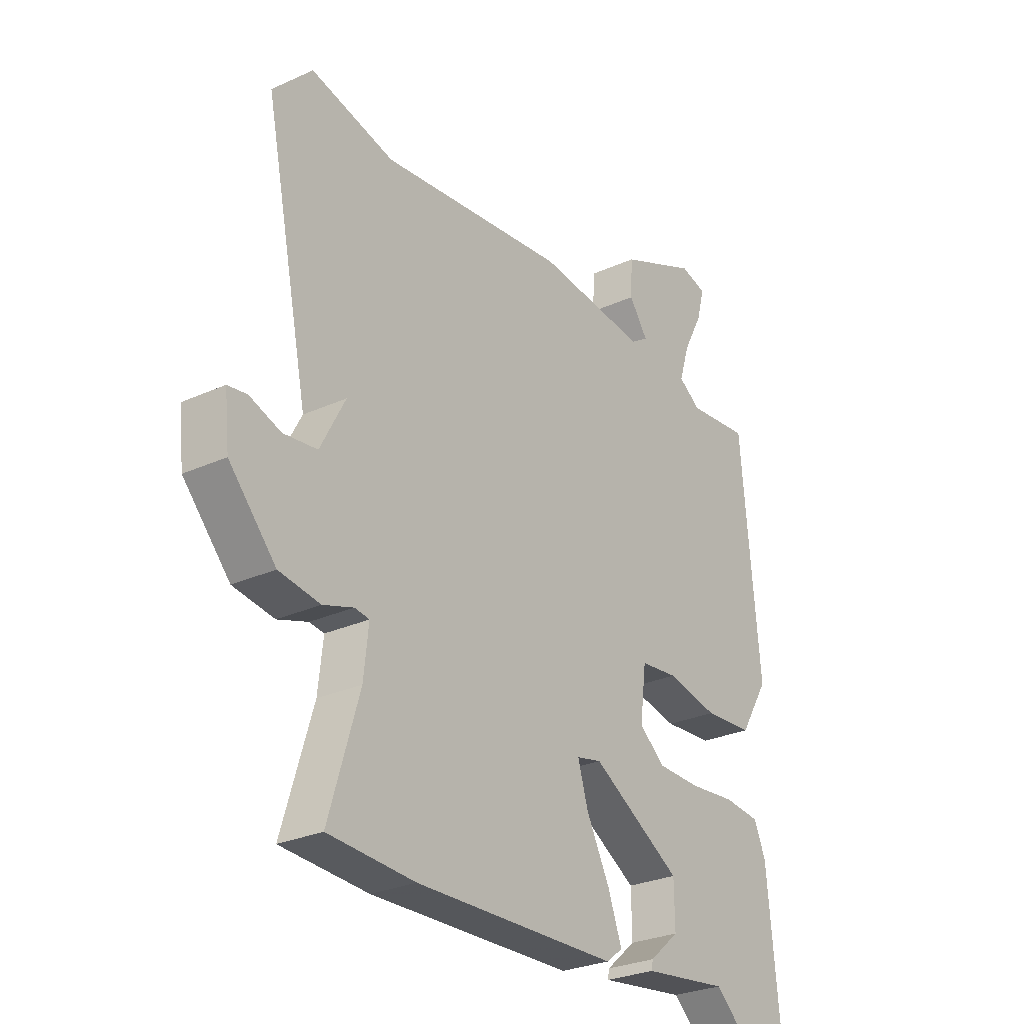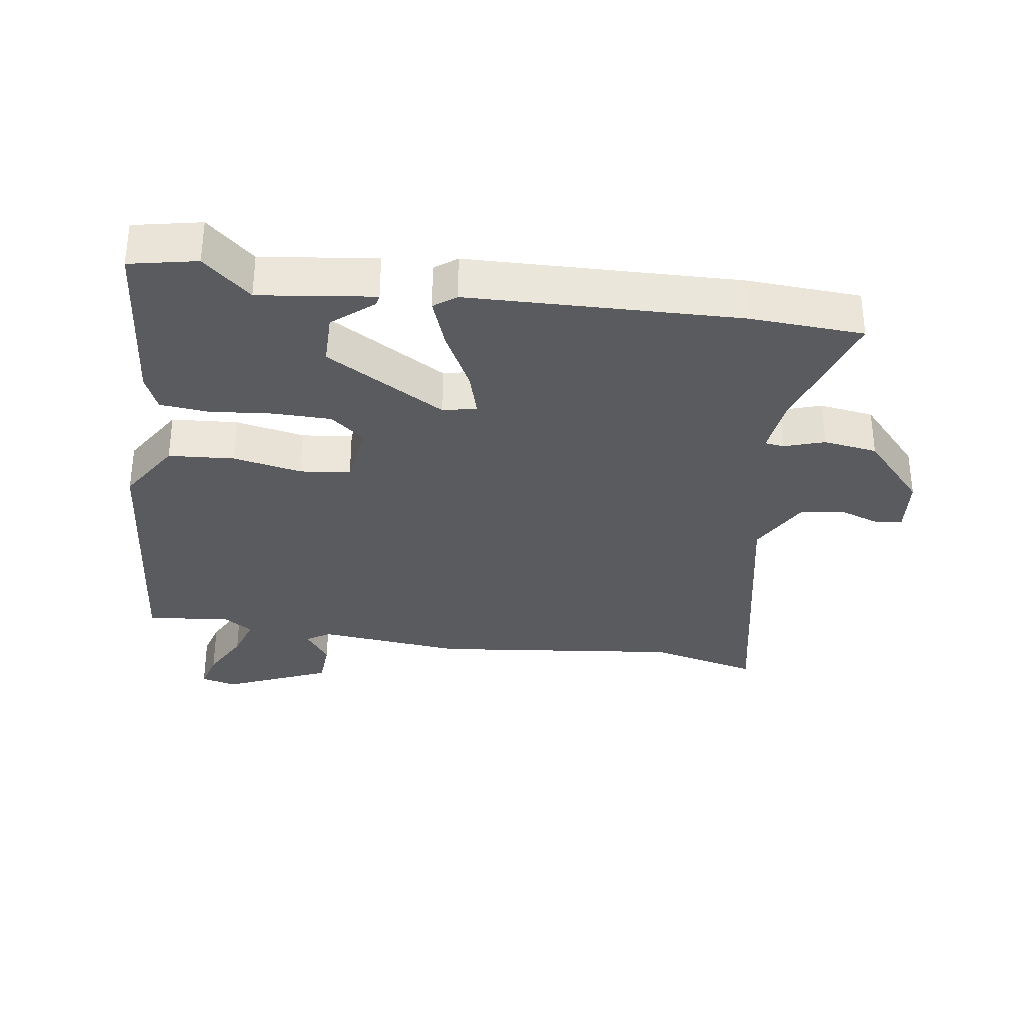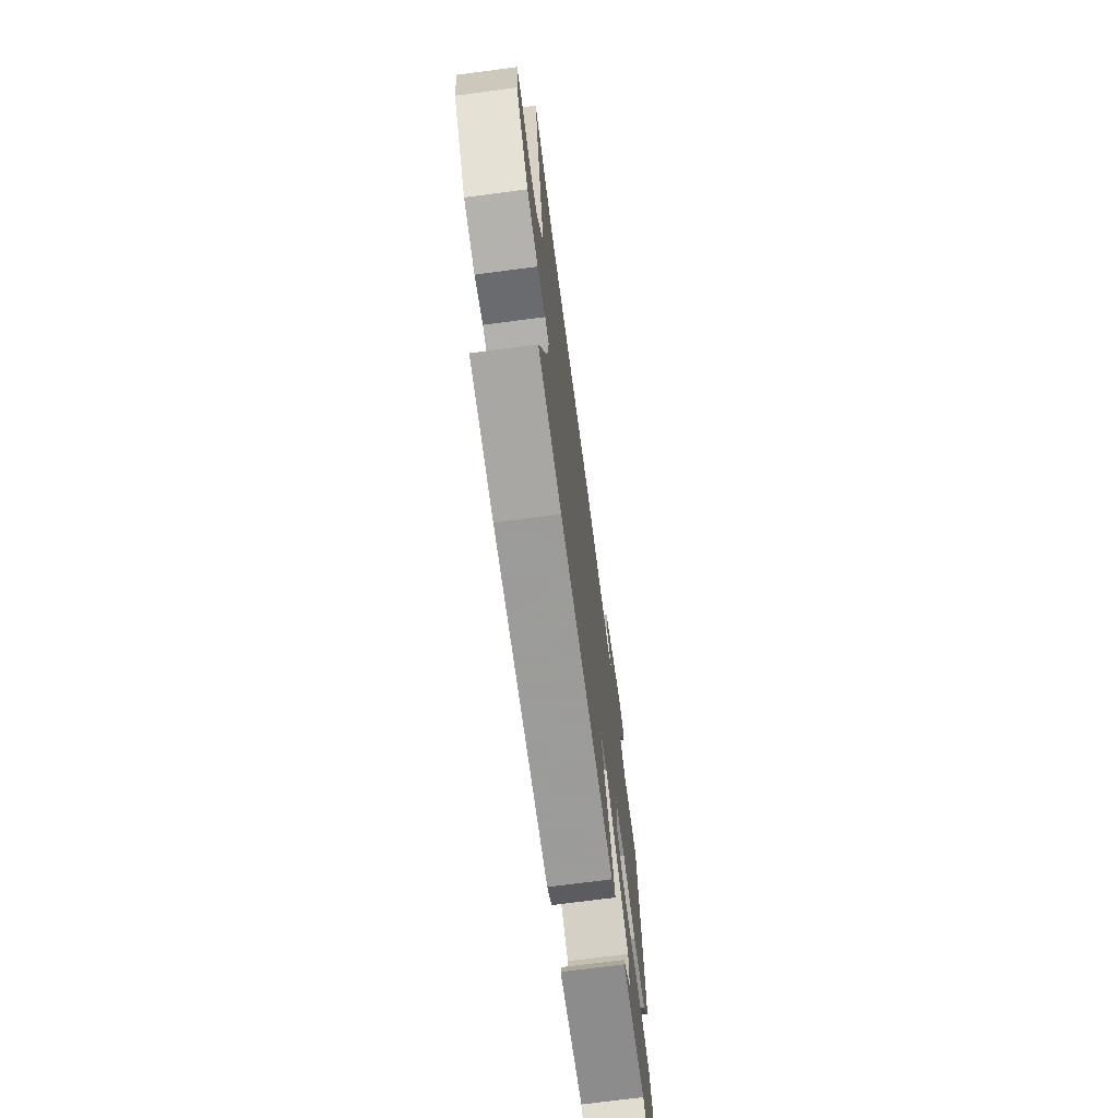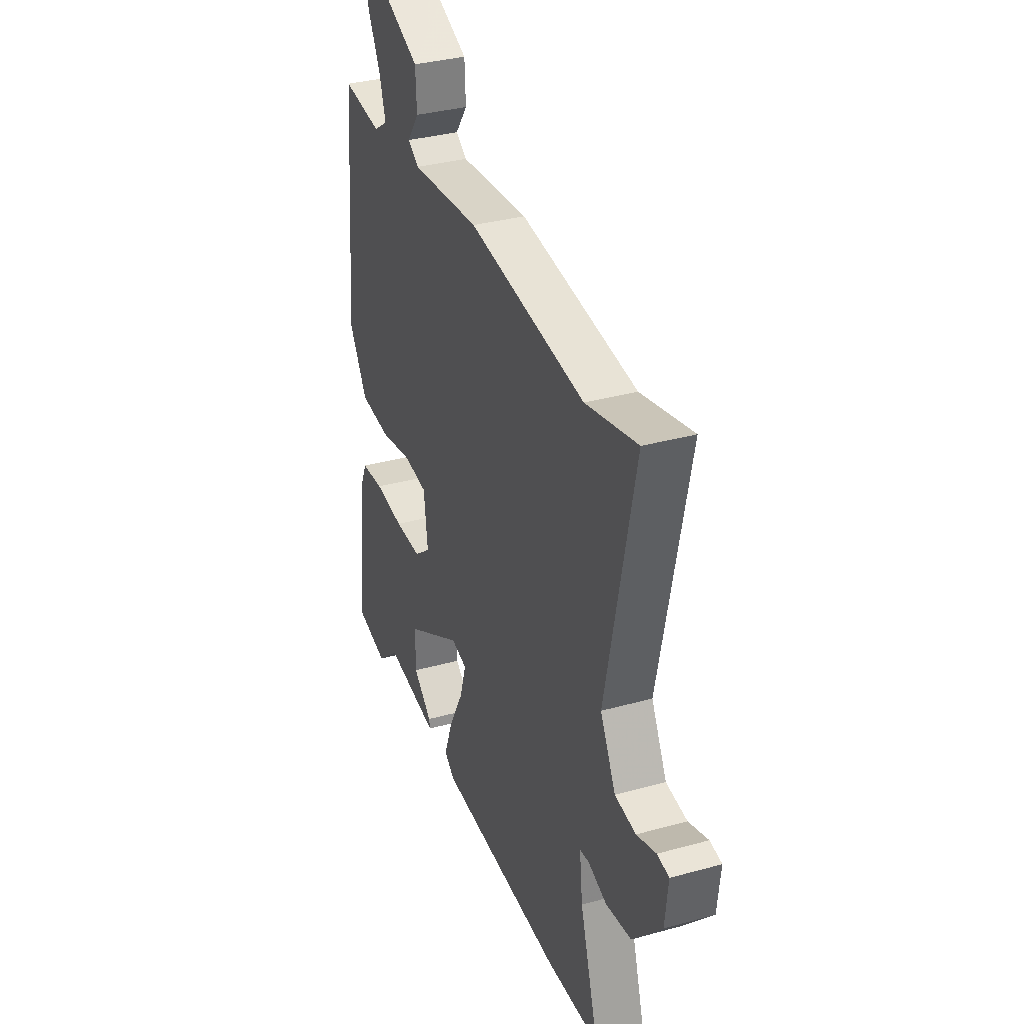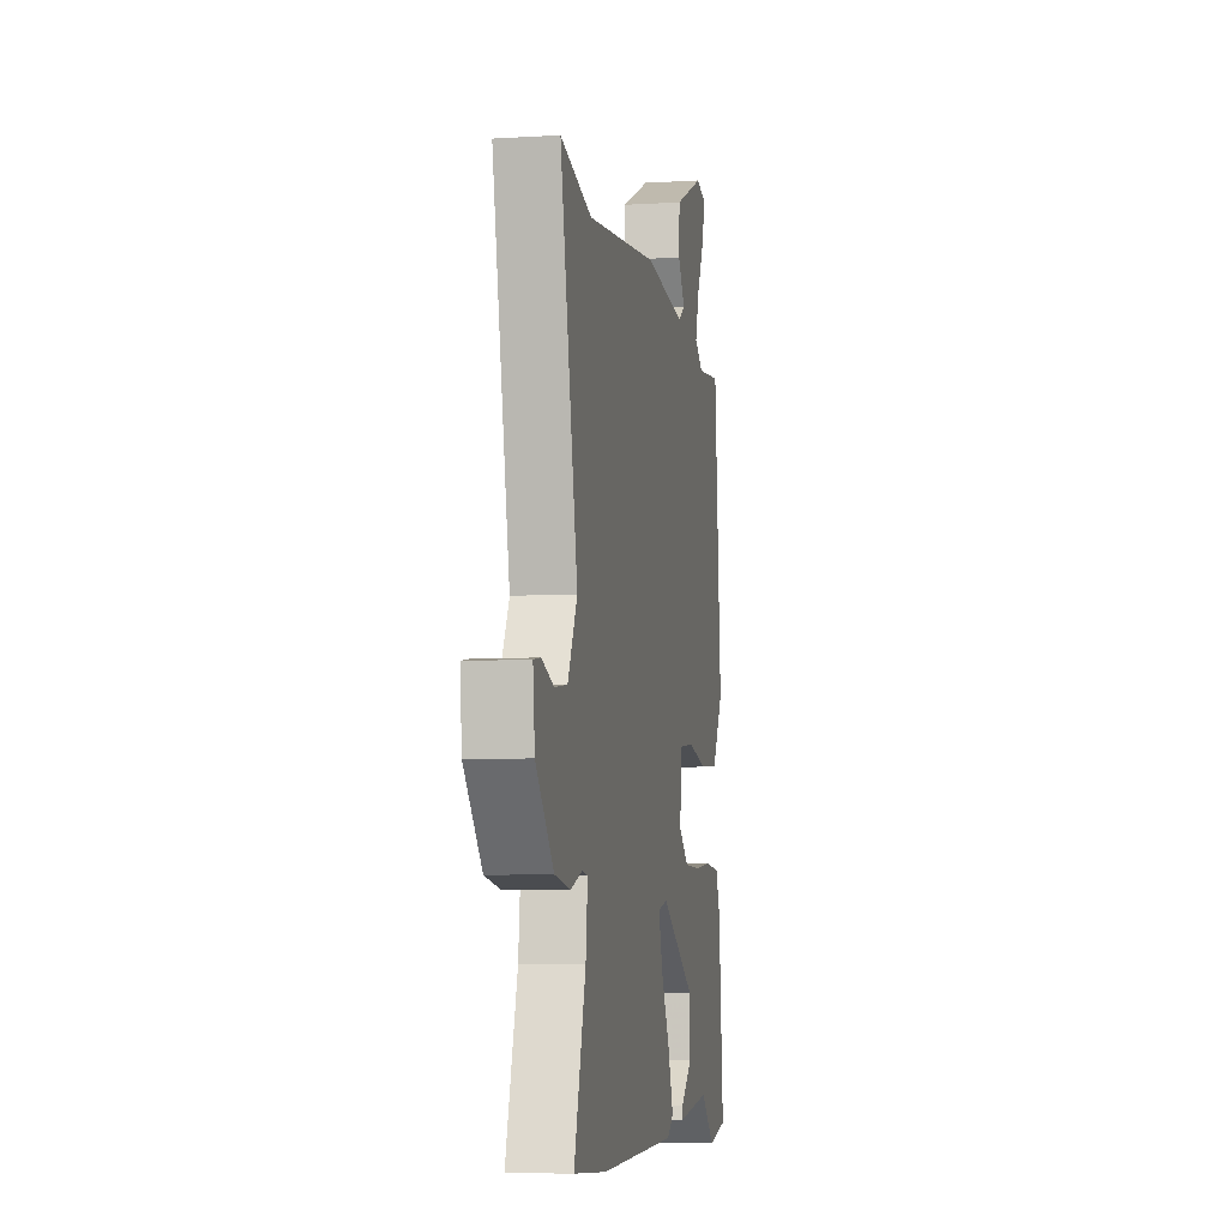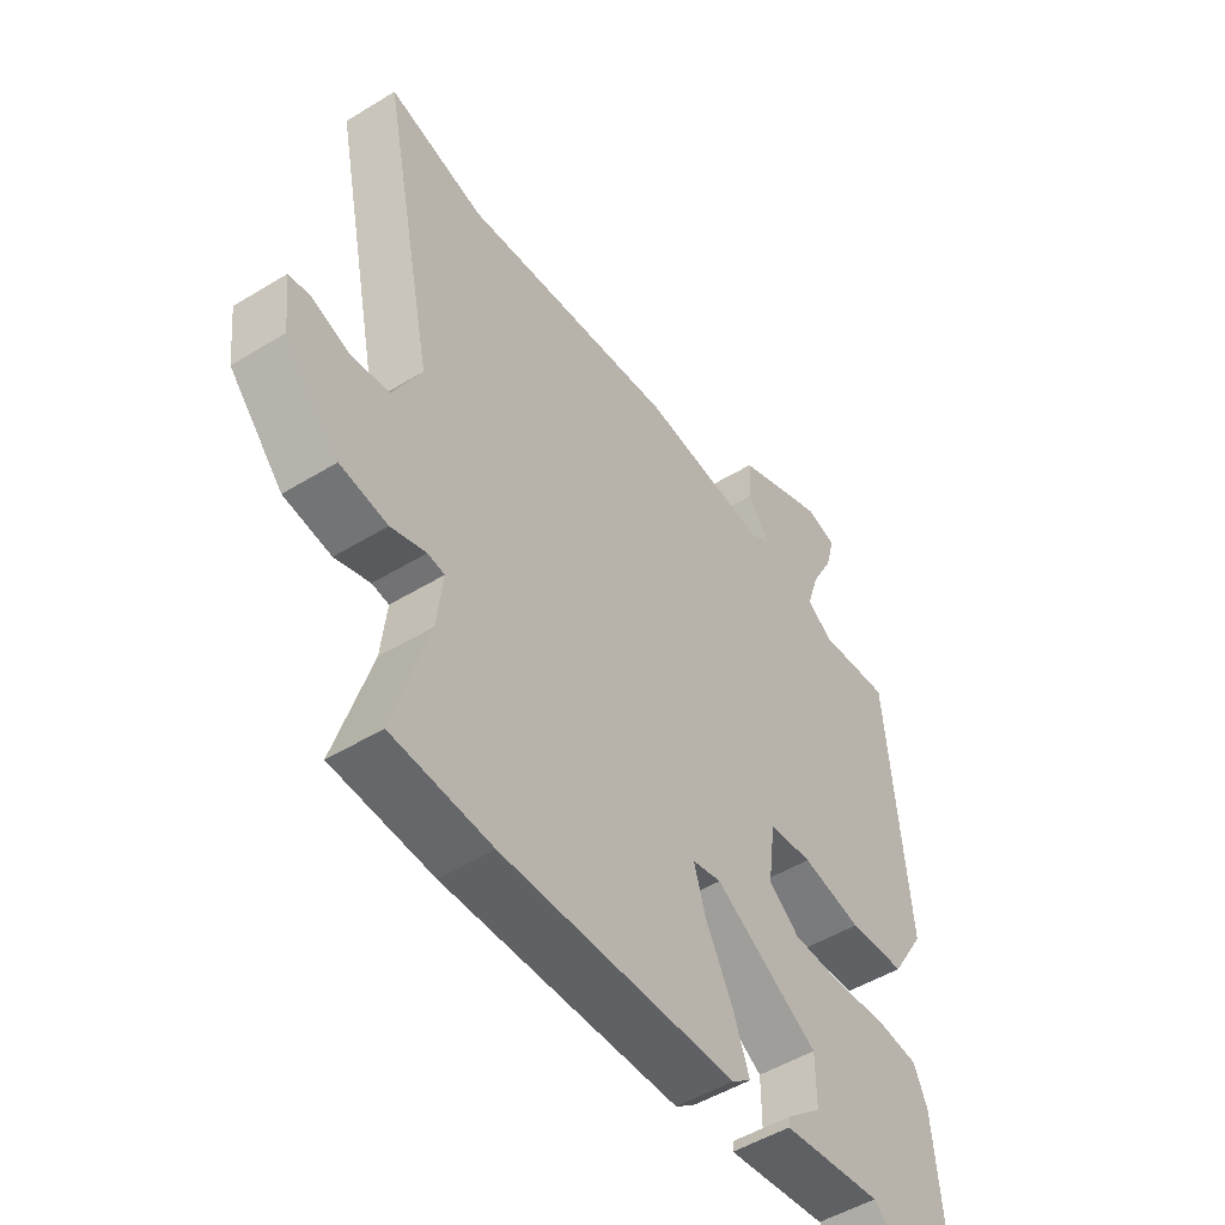
<metadata>
{"format":"obj","ext":"obj","renderer":"f3d","projection":"perspective","resolution":1024,"background":"white","views":[{"elev":-28.0,"azim":-55.3,"up":"+Z"},{"elev":-32.5,"azim":171.3,"up":"+Y"},{"elev":-71.8,"azim":-82.5,"up":"+Z"},{"elev":34.2,"azim":-110.5,"up":"+Z"},{"elev":-7.0,"azim":-80.0,"up":"+Z"},{"elev":-49.9,"azim":-56.0,"up":"+Z"}]}
</metadata>
<code>
v -0.365 0.07 -0.507
v -0.542 0.07 -0.498
v -0.48 0.07 -0.293
v -0.47 0.07 -0.203
v -0.5 0.07 -0.199
v -0.562 0.07 -0.22
v -0.646 0.07 -0.208
v -0.742 0.07 -0.103
v -0.752 0.07 -0.011
v -0.713 0.07 -0.005
v -0.649 0.07 -0.027
v -0.58 0.07 -0.018
v -0.529 0.07 0.079
v -0.623 0.07 0.53
v -0.453 0.07 0.489
v -0.068 0.07 0.536
v 0.159 0.07 0.514
v 0.195 0.07 0.538
v 0.156 0.07 0.593
v 0.16 0.07 0.665
v 0.323 0.07 0.737
v 0.378 0.07 0.723
v 0.362 0.07 0.663
v 0.321 0.07 0.585
v 0.3 0.07 0.518
v 0.346 0.07 0.487
v 0.476 0.07 0.502
v 0.514 0.07 0.073
v 0.453 0.07 -0.026
v 0.351 0.07 -0.034
v 0.244 0.07 -0.013
v 0.166 0.07 -0.022
v 0.153 0.07 -0.123
v 0.207 0.07 -0.166
v 0.296 0.07 -0.167
v 0.393 0.07 -0.157
v 0.469 0.07 -0.164
v 0.493 0.07 -0.22
v 0.519 0.07 -0.496
v 0.415 0.07 -0.518
v 0.341 0.07 -0.453
v 0.163 0.07 -0.477
v 0.166 0.07 -0.46
v 0.228 0.07 -0.407
v 0.227 0.07 -0.324
v 0.041 0.07 -0.215
v -0.011 0.07 -0.227
v 0.01 0.07 -0.297
v 0.058 0.07 -0.389
v 0.087 0.07 -0.467
v 0.053 0.07 -0.493
v -0.365 0 -0.507
v -0.542 0 -0.498
v -0.48 0 -0.293
v -0.47 0 -0.203
v -0.5 0 -0.199
v -0.562 0 -0.22
v -0.646 0 -0.208
v -0.742 0 -0.103
v -0.752 0 -0.011
v -0.713 0 -0.005
v -0.649 0 -0.027
v -0.58 0 -0.018
v -0.529 0 0.079
v -0.623 0 0.53
v -0.453 0 0.489
v -0.068 0 0.536
v 0.159 0 0.514
v 0.195 0 0.538
v 0.156 0 0.593
v 0.16 0 0.665
v 0.323 0 0.737
v 0.378 0 0.723
v 0.362 0 0.663
v 0.321 0 0.585
v 0.3 0 0.518
v 0.346 0 0.487
v 0.476 0 0.502
v 0.514 0 0.073
v 0.453 0 -0.026
v 0.351 0 -0.034
v 0.244 0 -0.013
v 0.166 0 -0.022
v 0.153 0 -0.123
v 0.207 0 -0.166
v 0.296 0 -0.167
v 0.393 0 -0.157
v 0.469 0 -0.164
v 0.493 0 -0.22
v 0.519 0 -0.496
v 0.415 0 -0.518
v 0.341 0 -0.453
v 0.163 0 -0.477
v 0.166 0 -0.46
v 0.228 0 -0.407
v 0.227 0 -0.324
v 0.041 0 -0.215
v -0.011 0 -0.227
v 0.01 0 -0.297
v 0.058 0 -0.389
v 0.087 0 -0.467
v 0.053 0 -0.493
f 48 49 50 51
f 47 48 51 1
f 41 42 43 44
f 41 44 45
f 40 41 45
f 39 40 45
f 38 39 45
f 35 36 37 38
f 34 35 38 45
f 33 34 45 46
f 28 29 30 31
f 26 27 28 31
f 25 26 31 32
f 21 22 23 24
f 21 24 25
f 18 19 20 21
f 18 21 25 32
f 15 16 17
f 13 14 15
f 13 15 17
f 12 13 17
f 8 9 10 11
f 8 11 12
f 5 6 7 8
f 4 5 8 12
f 47 1 2 3
f 47 3 4
f 32 33 46 47
f 17 18 32 47
f 4 12 17 47
f 102 101 100 99
f 52 102 99 98
f 95 94 93 92
f 96 95 92
f 96 92 91
f 96 91 90
f 96 90 89
f 89 88 87 86
f 96 89 86 85
f 97 96 85 84
f 82 81 80 79
f 82 79 78 77
f 83 82 77 76
f 75 74 73 72
f 76 75 72
f 72 71 70 69
f 83 76 72 69
f 68 67 66
f 66 65 64
f 68 66 64
f 68 64 63
f 62 61 60 59
f 63 62 59
f 59 58 57 56
f 63 59 56 55
f 54 53 52 98
f 55 54 98
f 98 97 84 83
f 98 83 69 68
f 98 68 63 55
f 1 52 53 2
f 2 53 54 3
f 3 54 55 4
f 4 55 56 5
f 5 56 57 6
f 6 57 58 7
f 7 58 59 8
f 8 59 60 9
f 9 60 61 10
f 10 61 62 11
f 11 62 63 12
f 12 63 64 13
f 13 64 65 14
f 14 65 66 15
f 15 66 67 16
f 16 67 68 17
f 17 68 69 18
f 18 69 70 19
f 19 70 71 20
f 20 71 72 21
f 21 72 73 22
f 22 73 74 23
f 23 74 75 24
f 24 75 76 25
f 25 76 77 26
f 26 77 78 27
f 27 78 79 28
f 28 79 80 29
f 29 80 81 30
f 30 81 82 31
f 31 82 83 32
f 32 83 84 33
f 33 84 85 34
f 34 85 86 35
f 35 86 87 36
f 36 87 88 37
f 37 88 89 38
f 38 89 90 39
f 39 90 91 40
f 40 91 92 41
f 41 92 93 42
f 42 93 94 43
f 43 94 95 44
f 44 95 96 45
f 45 96 97 46
f 46 97 98 47
f 47 98 99 48
f 48 99 100 49
f 49 100 101 50
f 50 101 102 51
f 51 102 52 1

</code>
